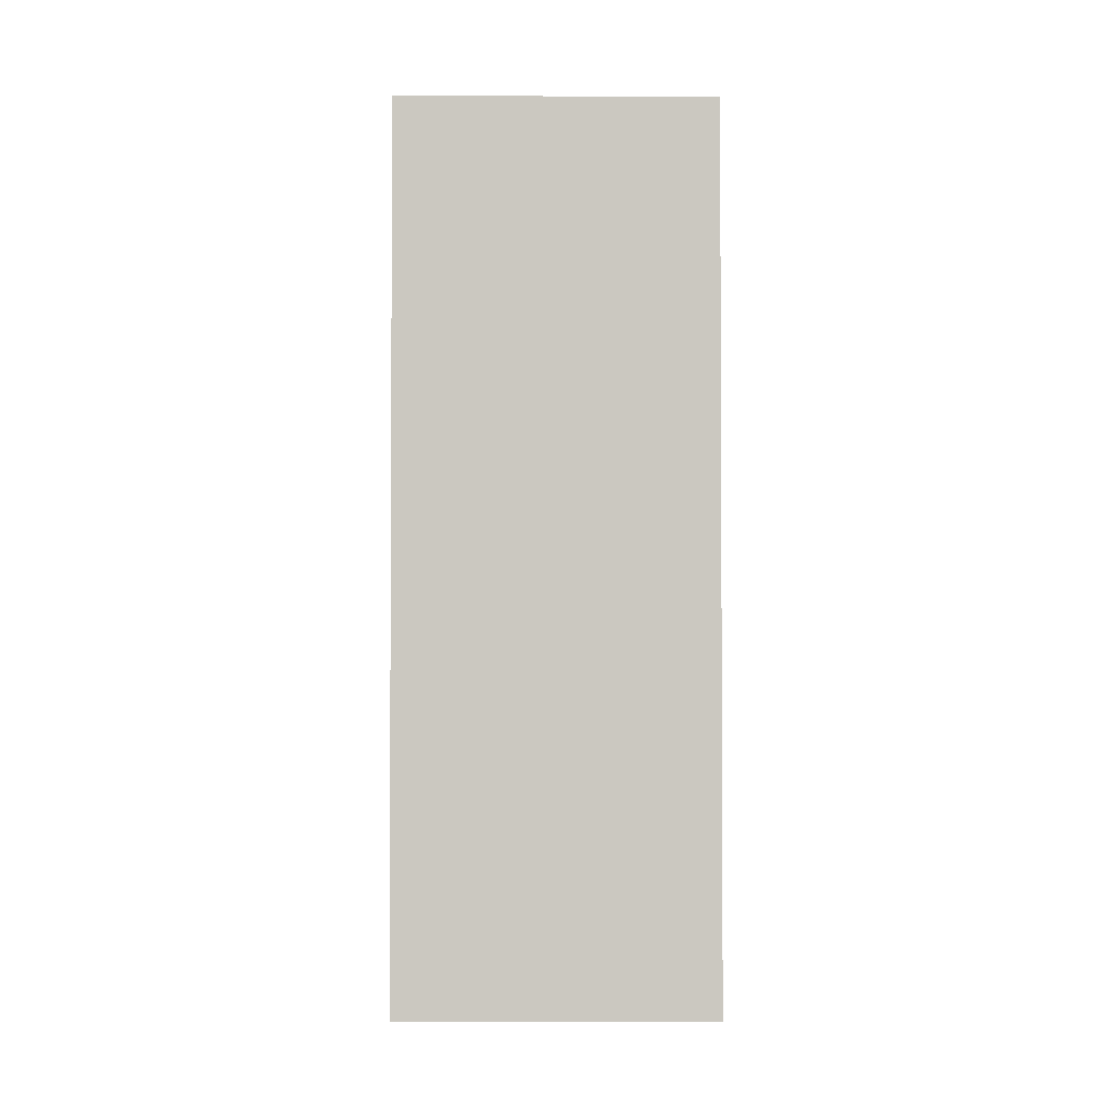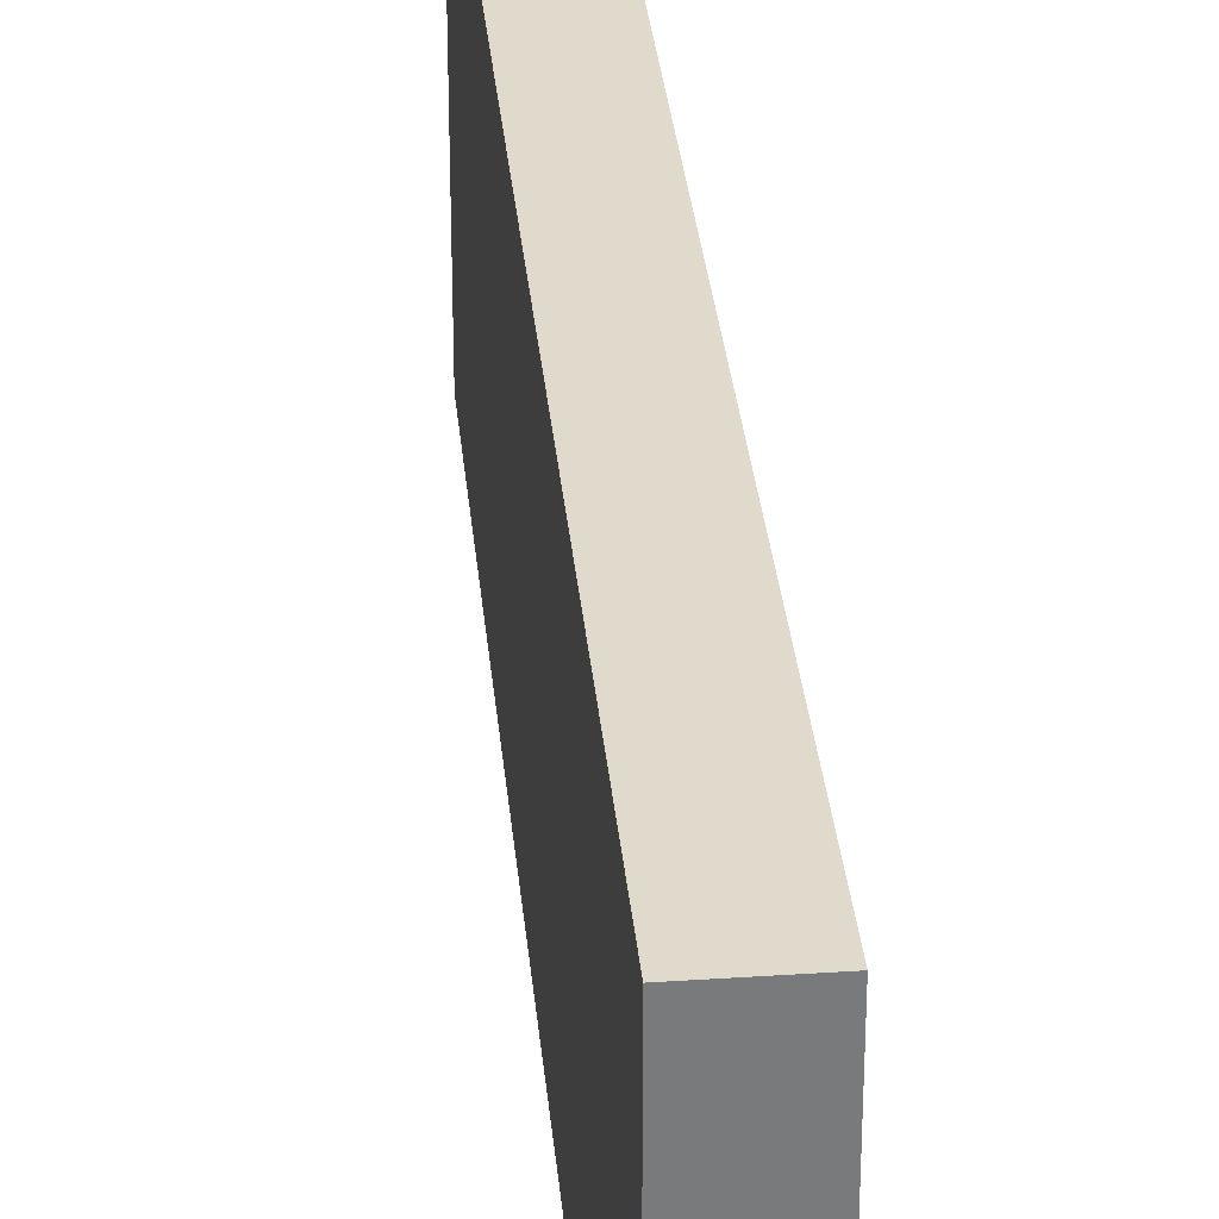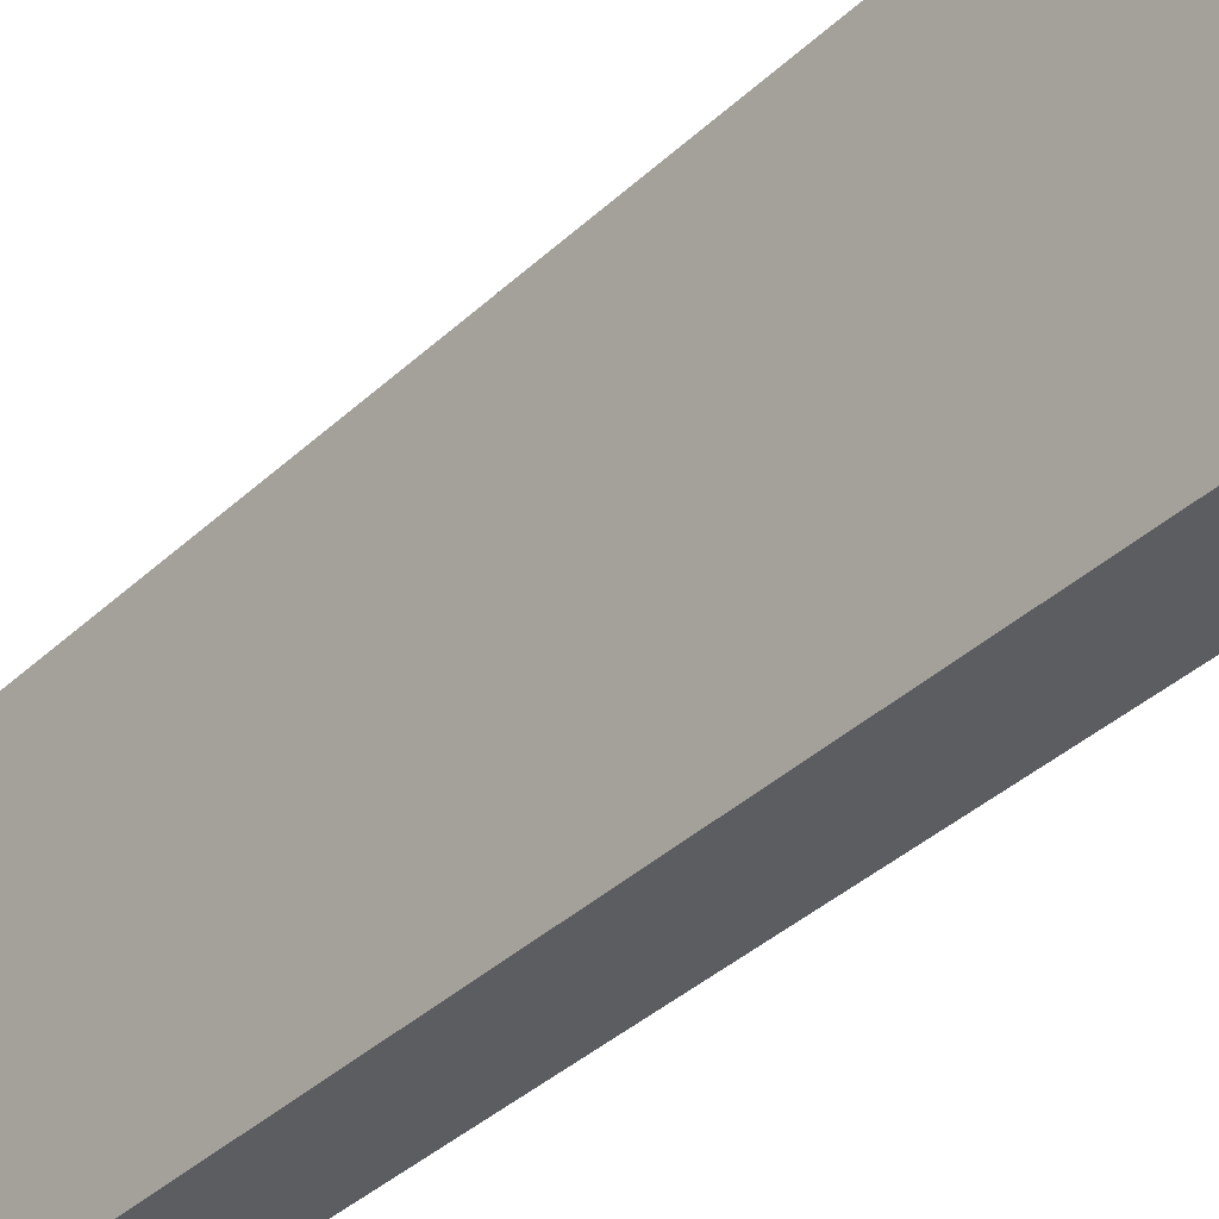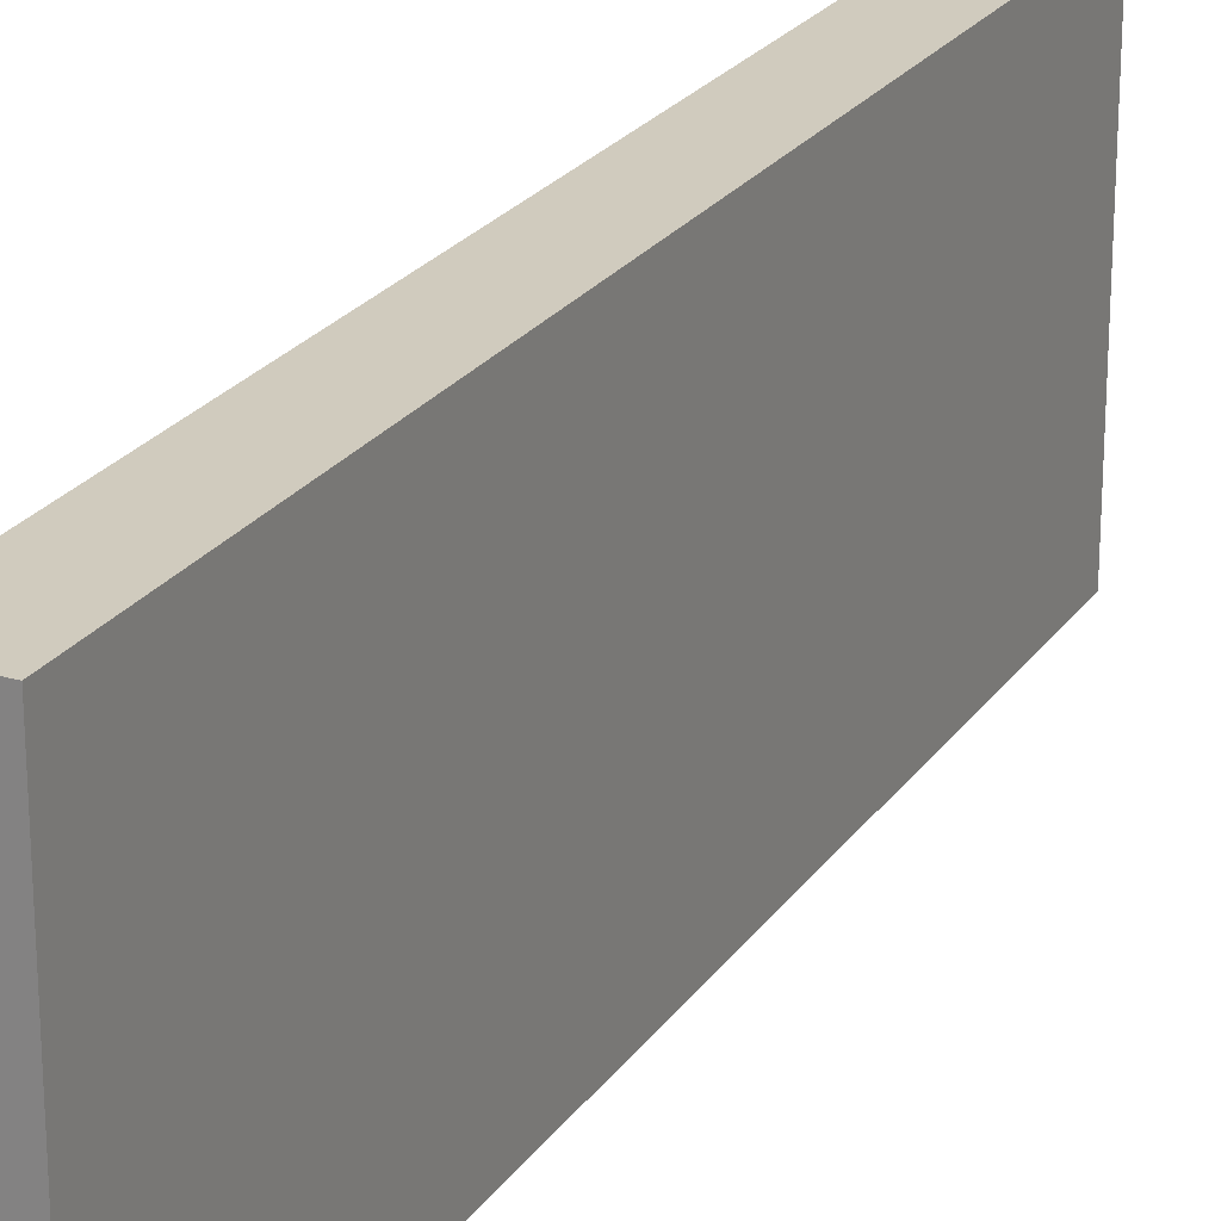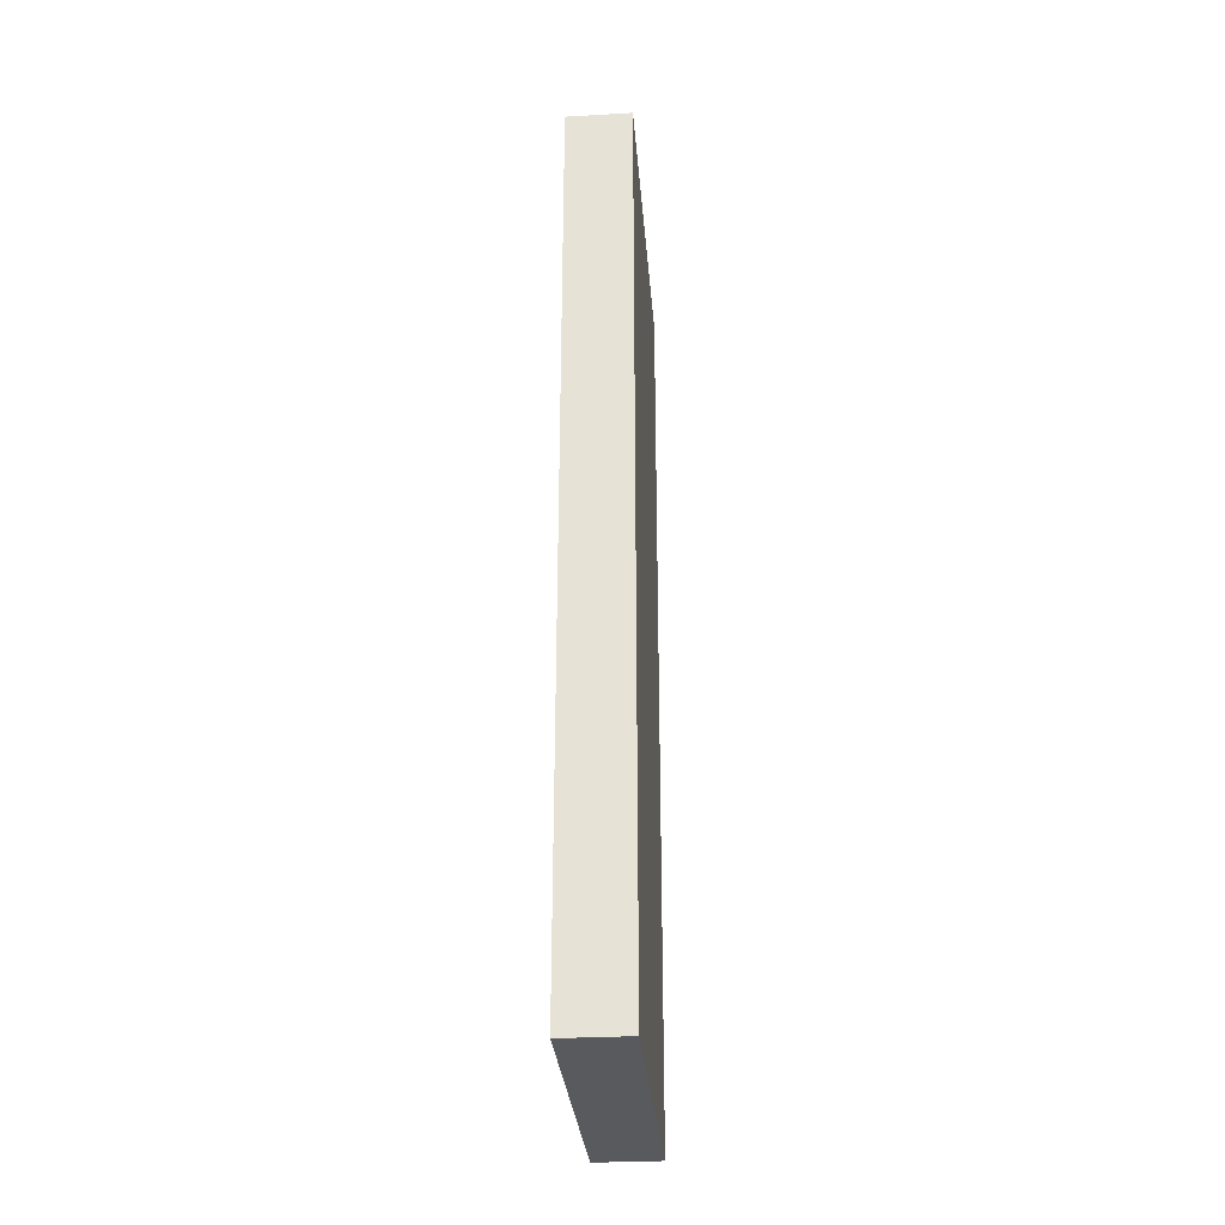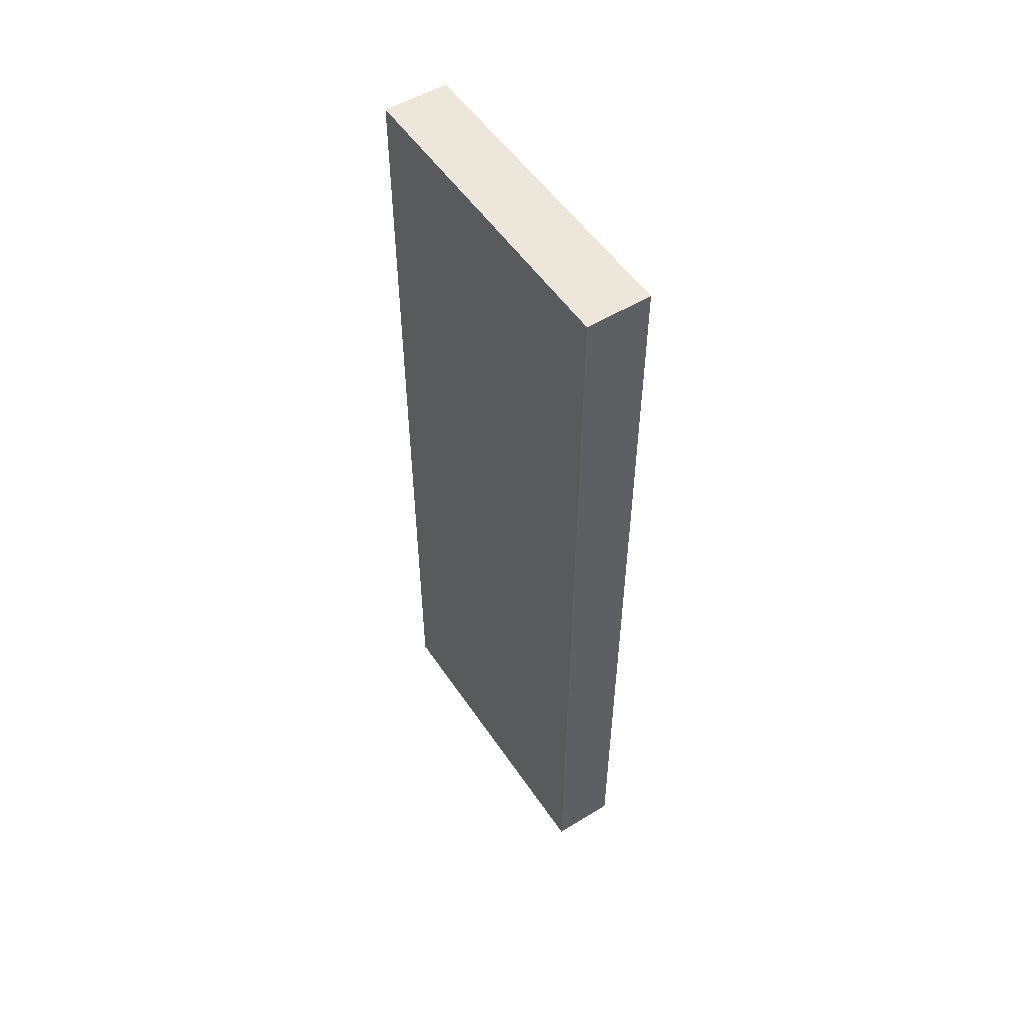
<metadata>
{"format":"obj","ext":"obj","renderer":"f3d","projection":"perspective","resolution":1024,"background":"white","views":[{"elev":-2.0,"azim":89.7,"up":"+Y"},{"elev":32.4,"azim":174.7,"up":"+Z"},{"elev":-36.7,"azim":-39.7,"up":"+Z"},{"elev":23.6,"azim":-153.9,"up":"+Z"},{"elev":-30.6,"azim":4.6,"up":"+Y"},{"elev":52.9,"azim":-33.1,"up":"+Y"}]}
</metadata>
<code>
o Cube (33)
g Cube (33)
v -223 60 2
v -224 60 2
v -223 74 2
v -224 74 2
v -224 60 -3
v -224 74 -3
v -223 60 -3
v -223 74 -3
g Cube (33)
f 3 4 2 1
f 4 6 5 2
f 6 8 7 5
f 8 3 1 7
f 8 6 4 3
f 1 2 5 7

</code>
